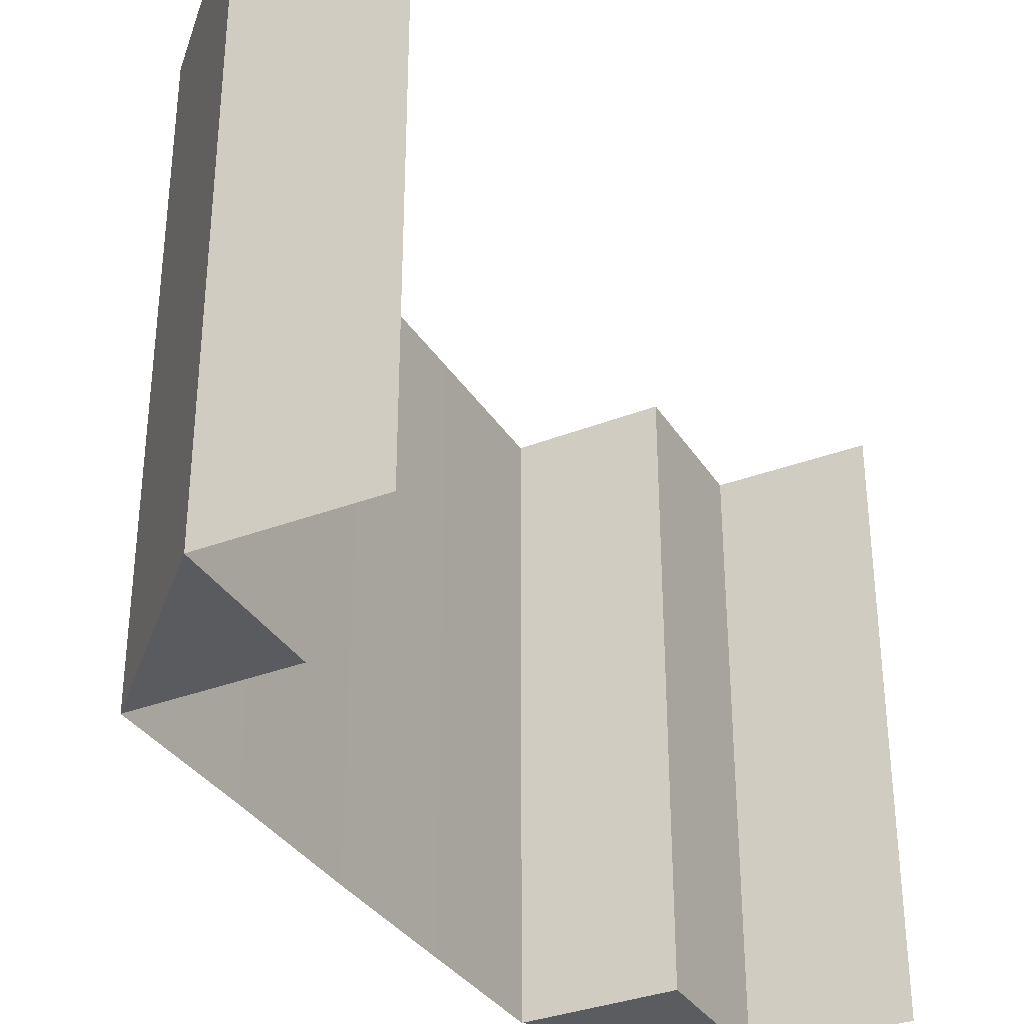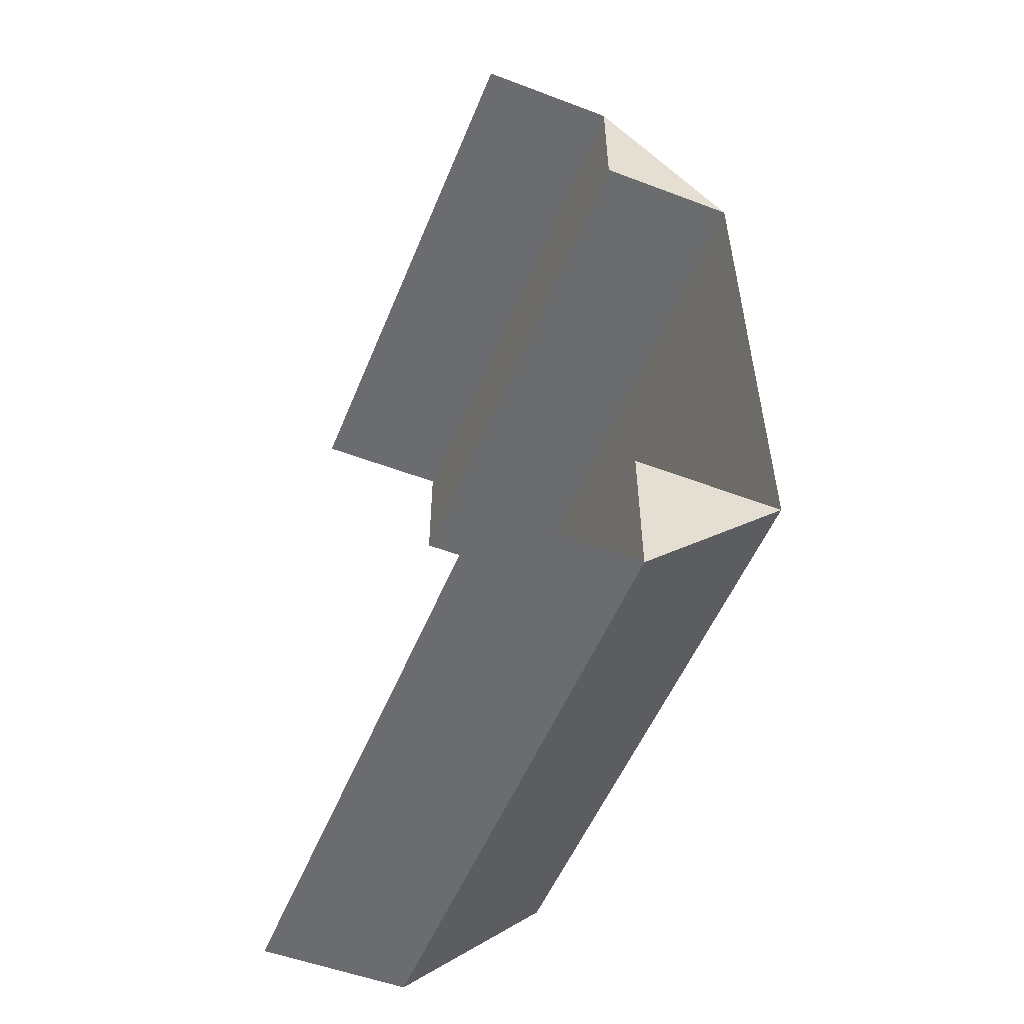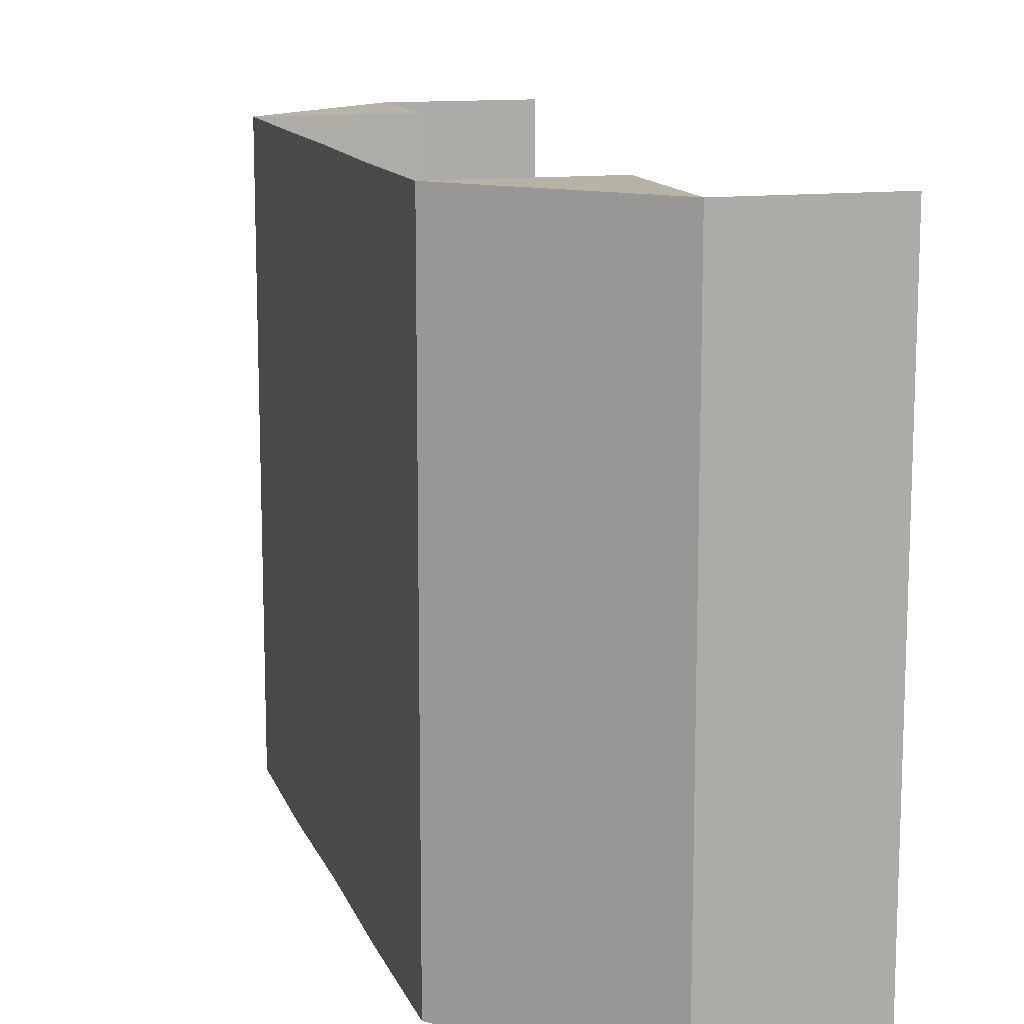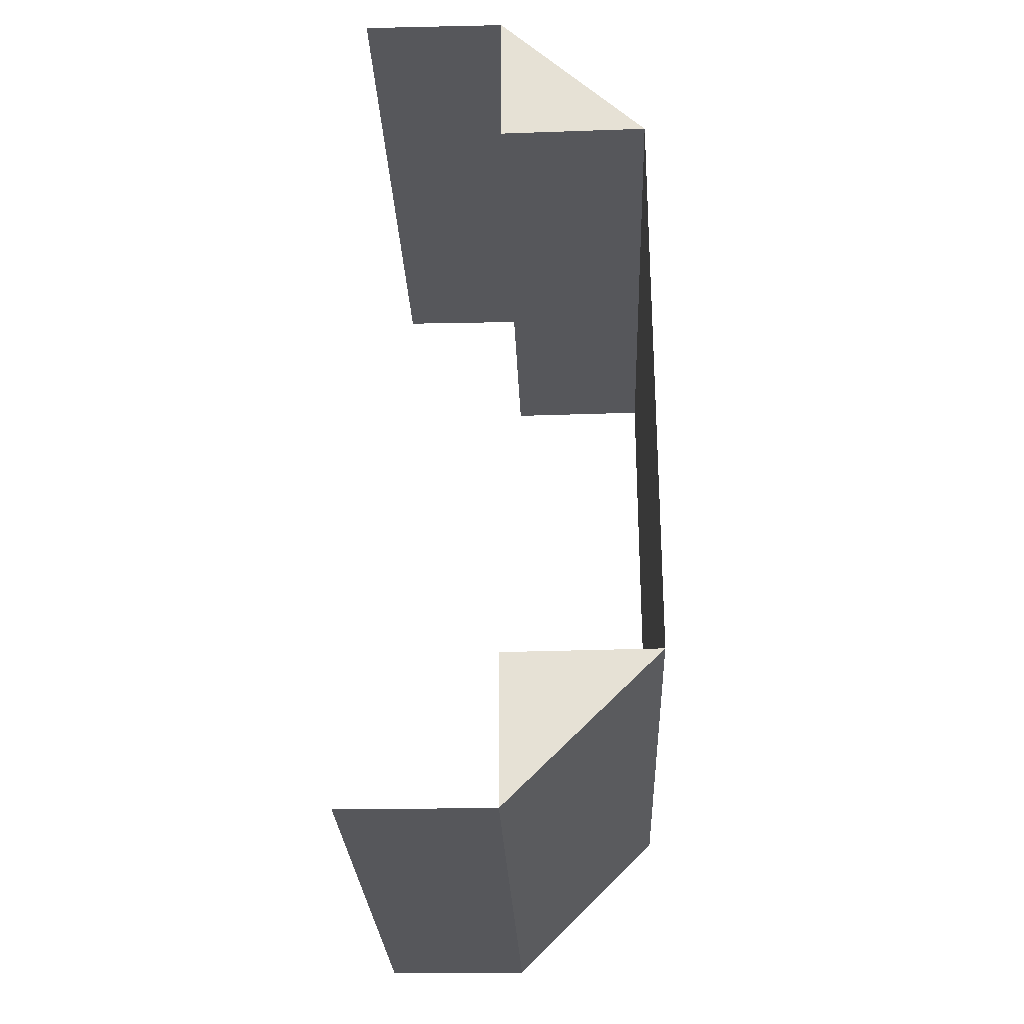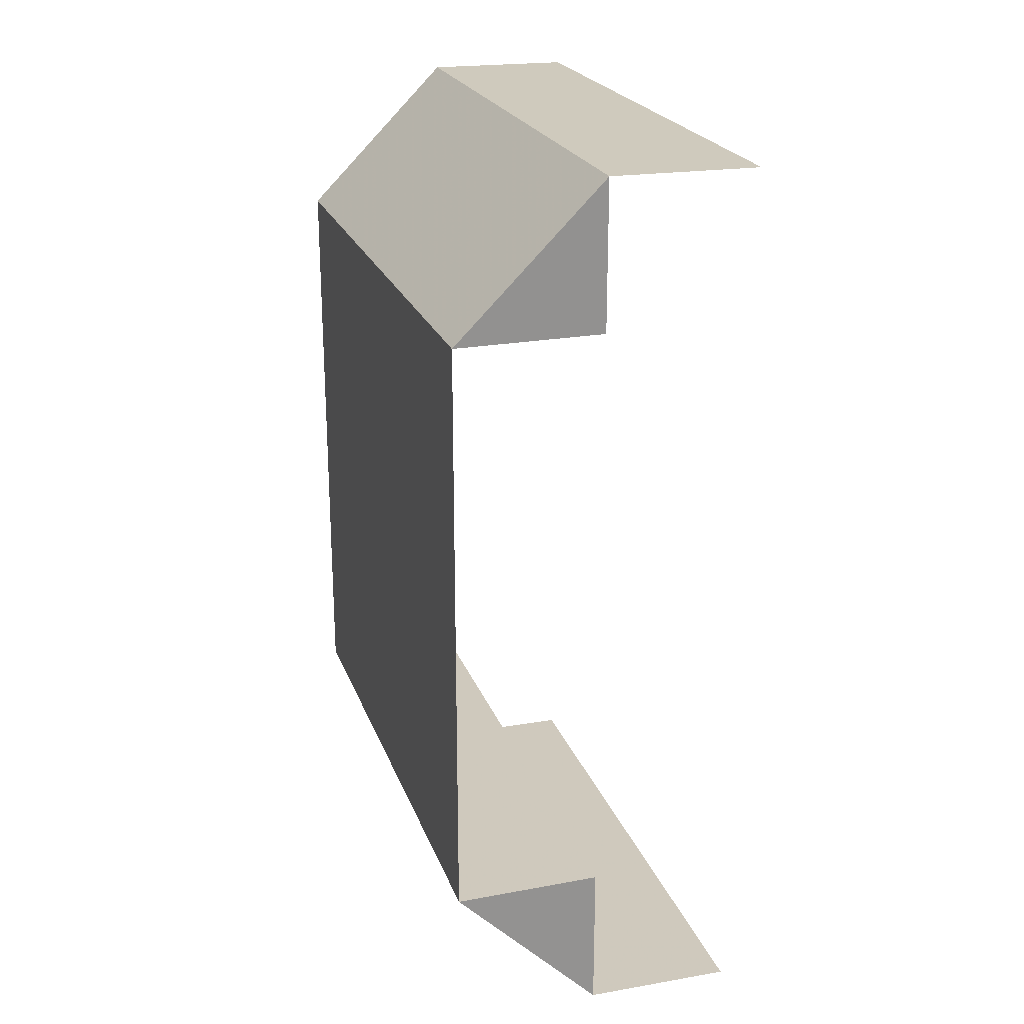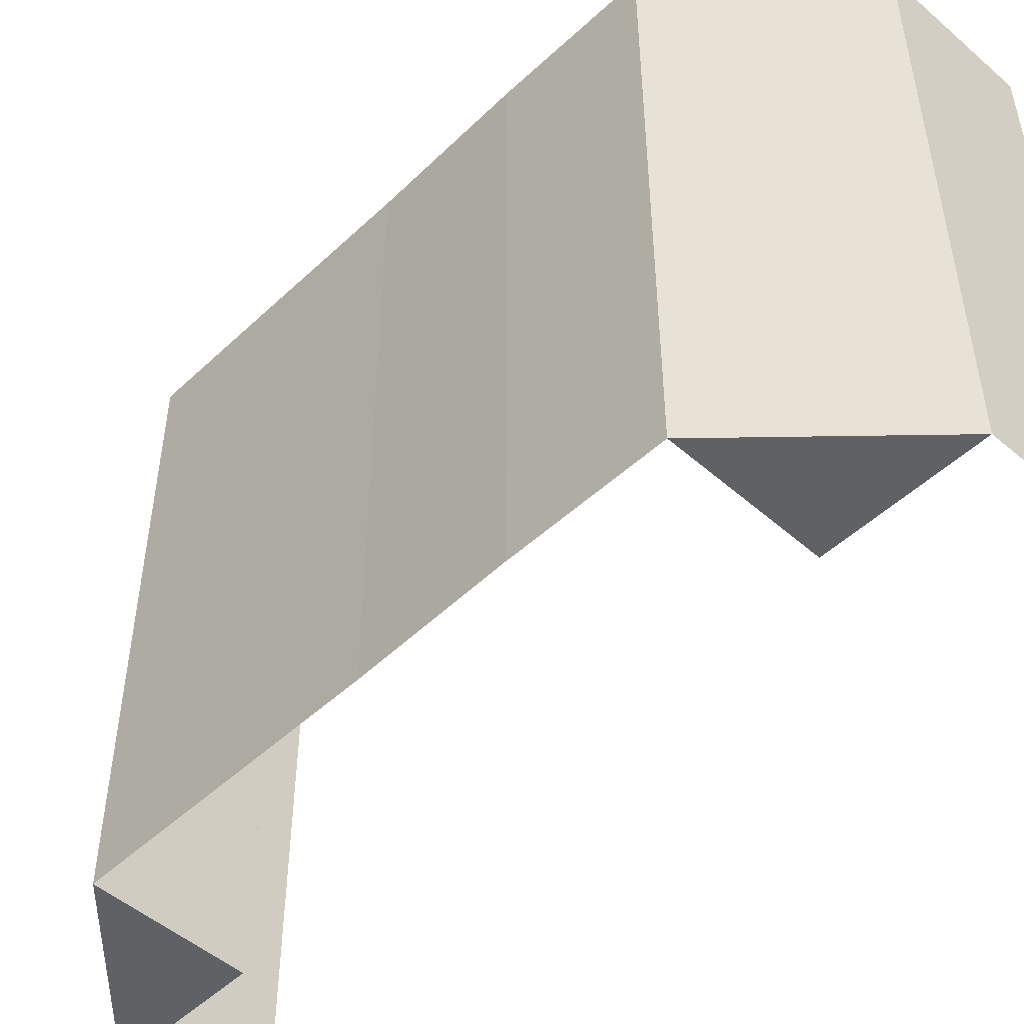
<metadata>
{"format":"obj","ext":"obj","renderer":"f3d","projection":"perspective","resolution":1024,"background":"white","views":[{"elev":-33.8,"azim":27.3,"up":"+Z"},{"elev":-53.6,"azim":158.0,"up":"+Y"},{"elev":12.6,"azim":-15.5,"up":"+Z"},{"elev":-27.3,"azim":-177.5,"up":"+Y"},{"elev":22.8,"azim":-17.2,"up":"+Y"},{"elev":-49.6,"azim":-43.9,"up":"+Z"}]}
</metadata>
<code>
o 5353
v 2247 1880 8.875
v 2247 1880 8.875
v 2247 1880 8.915
v 2247 1880 8.915
v 2247 1880 8.915
v 2247 1880 8.915
v 2247 1880 8.915
v 2247 1880 8.875
v 2247 1880 8.875
v 2247 1880 8.875
v 2247 1880 8.915
v 2247 1880 8.915
v 2247 1880 8.875
v 2247 1880 8.875
v 2247 1880 8.875
v 2247 1880 8.915
v 2247 1880 8.915
v 2247 1880 8.875
v 2247 1880 8.915
v 2247 1880 8.875
v 2247 1880 8.915
v 2247 1880 8.875
v 2247 1880 8.875
v 2247 1880 8.875
v 2247 1880 8.915
v 2247 1880 8.875
v 2247 1880 8.915
v 2247 1880 8.875
v 2247 1880 8.875
v 2247 1880 8.875
v 2247 1880 8.915
v 2247 1880 8.915
v 2247 1880 8.915
v 2247 1880 8.915
v 2247 1880 8.915
v 2247 1880 8.875
v 2247 1880 8.875
v 2247 1880 8.875
v 2247 1880 8.875
v 2247 1880 8.875
v 2247 1880 8.915
v 2247 1880 8.915
v 2247 1880 8.915
v 2247 1880 8.915
v 2247 1880 8.915
v 2247 1880 8.875
v 2247 1880 8.875
v 2247 1880 8.875
v 2247 1880 8.875
v 2247 1879 8.875
v 2247 1880 8.915
v 2247 1879 8.915
v 2247 1880 8.915
v 2247 1880 8.915
v 2247 1879 8.915
v 2247 1880 8.875
v 2247 1879 8.875
v 2247 1880 8.875
v 2247 1879 8.875
v 2247 1879 8.875
v 2247 1879 8.915
v 2247 1879 8.915
v 2247 1879 8.915
v 2247 1879 8.915
v 2247 1879 8.915
v 2247 1879 8.875
v 2247 1879 8.875
v 2247 1879 8.875
v 2247 1879 8.915
v 2247 1879 8.915
v 2247 1879 8.875
v 2247 1879 8.875
v 2247 1879 8.875
v 2247 1879 8.915
v 2247 1879 8.915
v 2247 1879 8.875
v 2247 1879 8.915
v 2247 1879 8.875
v 2247 1879 8.915
v 2247 1879 8.875
v 2247 1879 8.875
v 2247 1879 8.875
v 2247 1879 8.915
v 2247 1879 8.875
v 2247 1879 8.915
v 2247 1879 8.875
v 2247 1879 8.875
v 2247 1879 8.875
v 2247 1879 8.915
v 2247 1879 8.915
v 2247 1879 8.915
v 2247 1879 8.915
v 2247 1879 8.915
v 2247 1879 8.875
v 2247 1879 8.875
v 2247 1879 8.875
f 1 2 3
f 2 4 5
f 6 7 8
f 7 9 10
f 11 12 13
f 12 14 15
f 11 16 17
f 18 16 19
f 20 18 21
f 22 23 24
f 25 23 26
f 27 25 28
f 29 30 31
f 30 32 33
f 34 35 36
f 35 37 38
f 39 40 41
f 40 42 43
f 44 45 46
f 45 47 48
f 49 50 51
f 50 52 53
f 54 55 56
f 55 57 58
f 59 60 61
f 60 62 63
f 64 65 66
f 65 67 68
f 69 70 71
f 70 72 73
f 69 74 75
f 76 74 77
f 78 76 79
f 80 81 82
f 83 81 84
f 85 83 86
f 87 88 89
f 88 90 91
f 92 93 94
f 93 95 96

</code>
